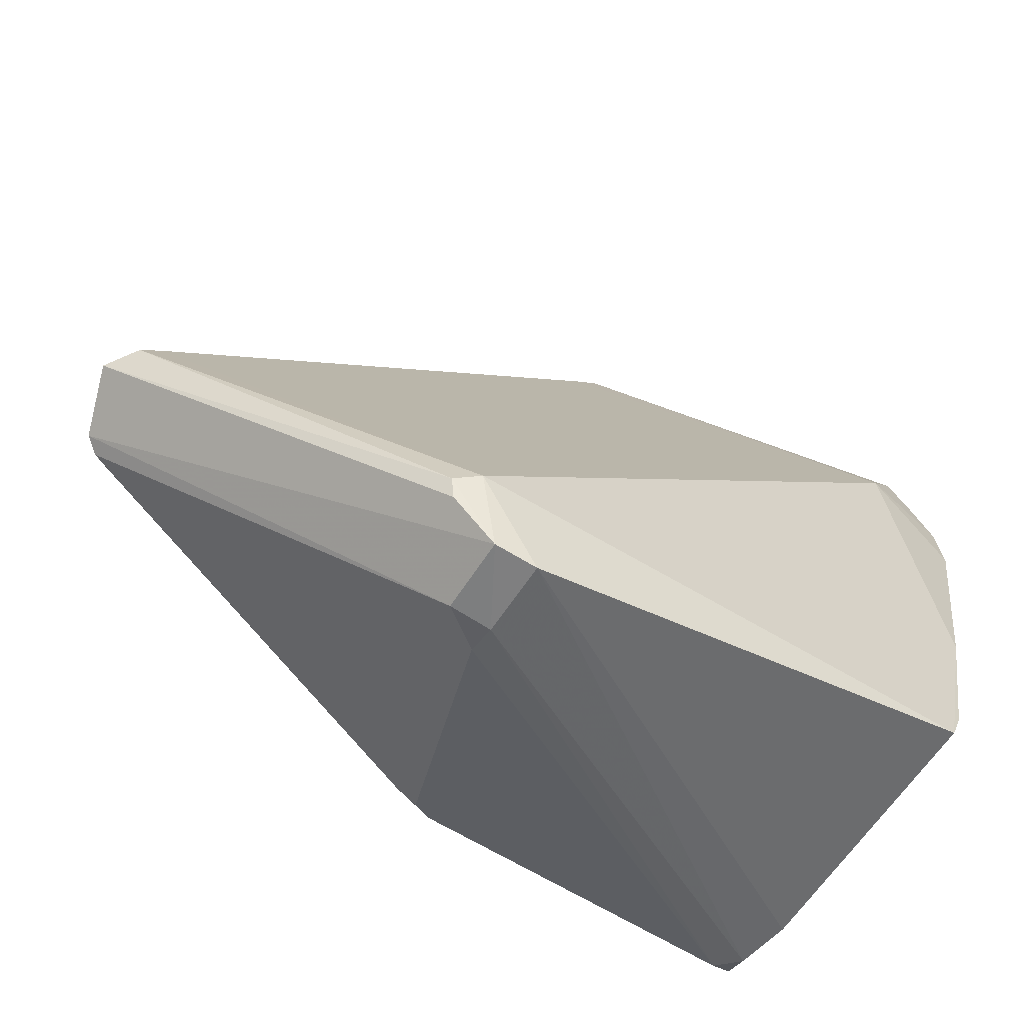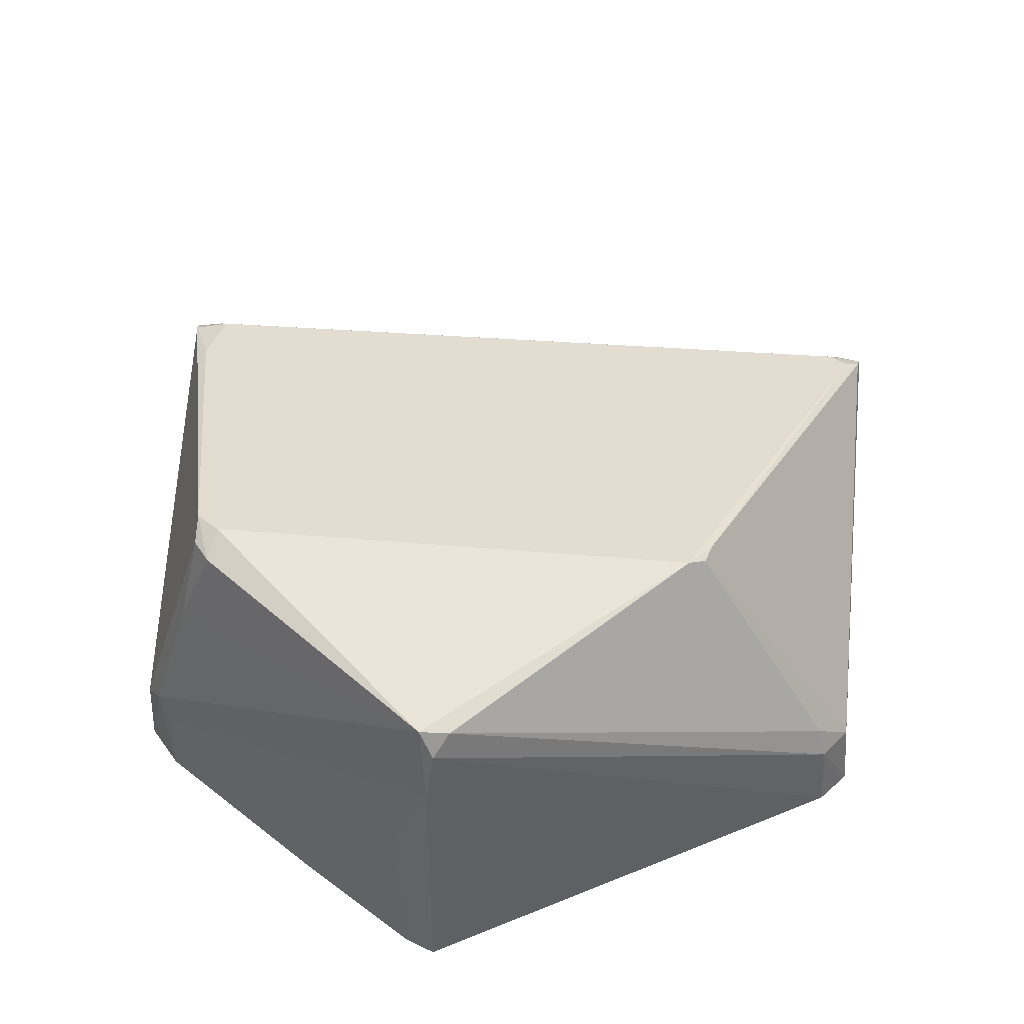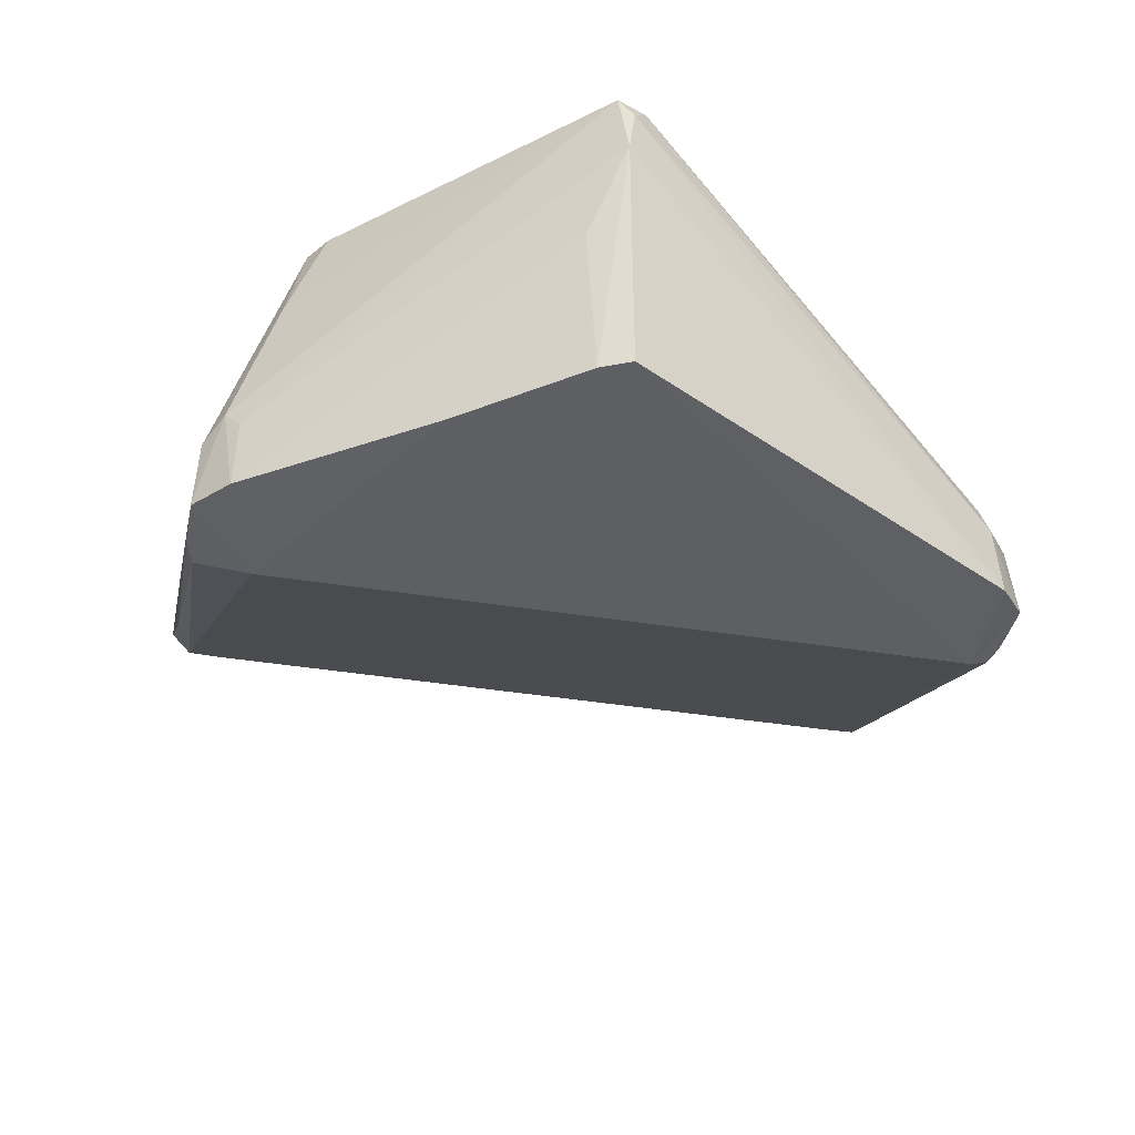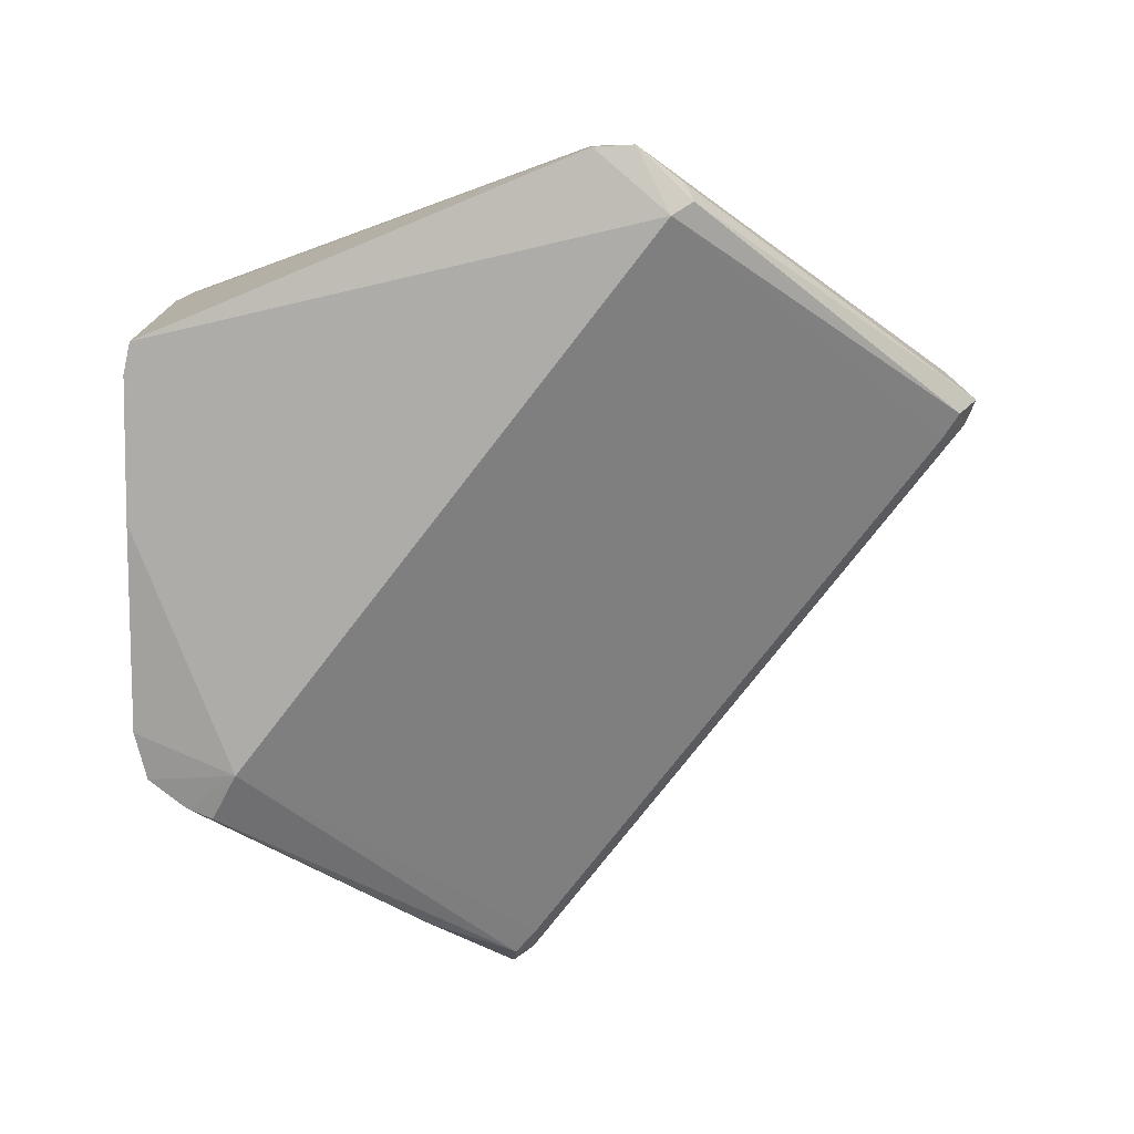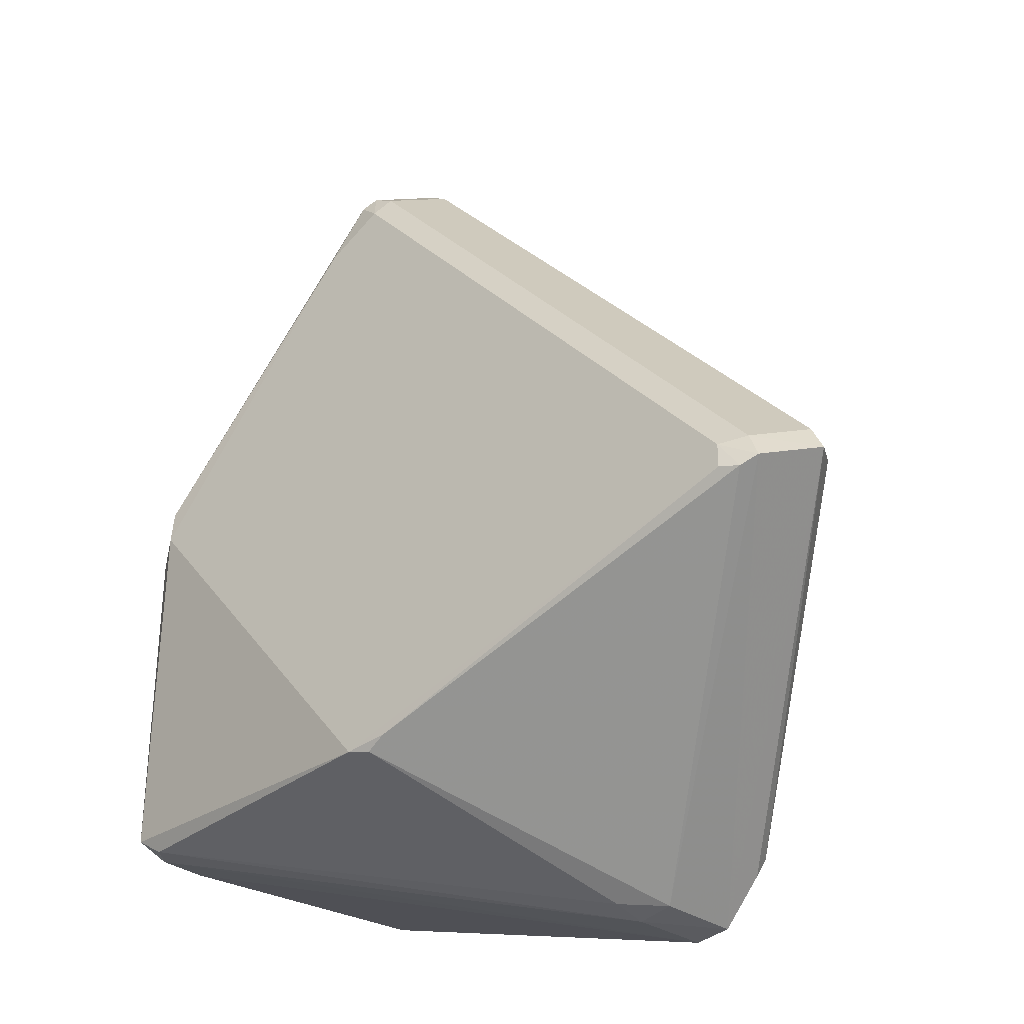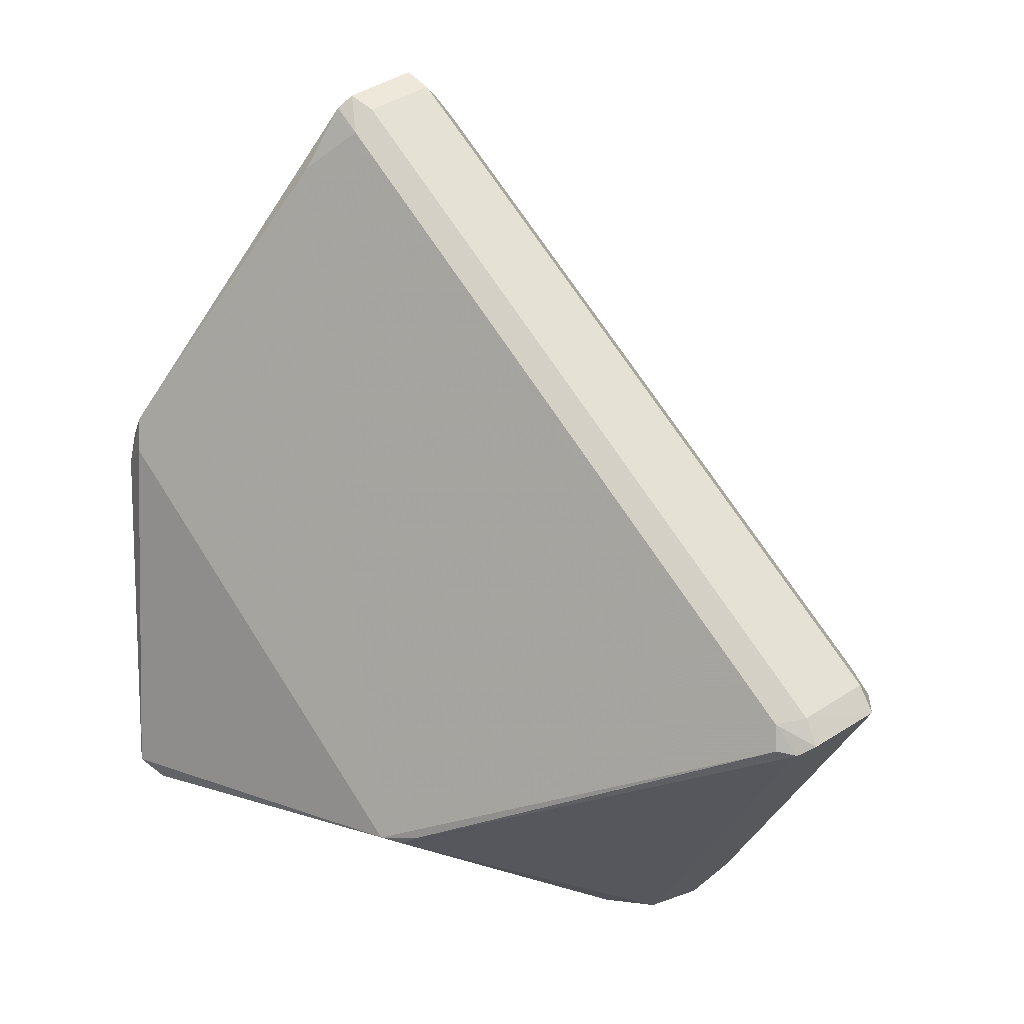
<metadata>
{"format":"obj","ext":"obj","renderer":"f3d","projection":"perspective","resolution":1024,"background":"white","views":[{"elev":-61.8,"azim":-32.4,"up":"+Z"},{"elev":46.0,"azim":139.7,"up":"+Y"},{"elev":-38.4,"azim":123.3,"up":"+Y"},{"elev":-75.3,"azim":-172.6,"up":"+Y"},{"elev":-27.6,"azim":-130.9,"up":"+Z"},{"elev":14.0,"azim":-141.2,"up":"+Z"}]}
</metadata>
<code>
o convex_1
v 3215 -2178 801.4
v 3183 -2208 713.7
v 3238 -2209 781.2
v 3237 -2170 729.2
v 3147 -2188 749.5
v 3238 -2209 727.3
v 3194 -2171 729.3
v 3208 -2191 809.2
v 3239 -2172 769
v 3180 -2211 721.3
v 3151 -2180 746.1
v 3244 -2200 775.9
v 3211 -2181 809.4
v 3187 -2200 714
v 3149 -2191 750.1
v 3236 -2170 767.7
v 3235 -2211 776.1
v 3245 -2209 770.3
v 3153 -2179 749.2
v 3238 -2178 727.4
v 3199 -2170 728.5
v 3183 -2200 714.5
v 3206 -2188 810.1
v 3235 -2170 727.5
v 3245 -2198 772.5
v 3187 -2209 713.4
v 3151 -2181 749.9
v 3209 -2188 811.7
v 3239 -2209 730.7
v 3212 -2180 808
v 3245 -2208 776
v 3239 -2172 765.6
v 3148 -2188 752.1
v 3187 -2197 715.1
v 3177 -2209 720.3
v 3209 -2179 805.6
v 3209 -2181 808
v 3239 -2190 731.9
v 3242 -2209 746.6
v 3149 -2181 747.2
v 3206 -2191 806.9
v 3236 -2171 771.3
v 3237 -2173 727.4
v 3245 -2200 770.2
v 3218 -2196 802.1
v 3241 -2209 779.7
v 3152 -2191 752.8
v 3153 -2179 746.4
v 3196 -2171 728.1
v 3178 -2208 718.3
v 3242 -2182 769.1
f 32 9 51
f 3 8 17
f 1 16 21
f 16 4 21
f 11 7 22
f 14 2 22
f 21 4 24
f 10 2 26
f 6 10 26
f 2 14 26
f 20 6 26
f 23 8 28
f 6 20 29
f 12 9 30
f 13 12 30
f 12 13 31
f 17 18 31
f 25 12 31
f 18 25 31
f 13 28 31
f 4 16 32
f 5 15 33
f 27 5 33
f 14 22 34
f 24 14 34
f 2 10 35
f 15 5 35
f 10 15 35
f 1 21 36
f 13 30 36
f 30 1 36
f 19 27 37
f 28 13 37
f 23 28 37
f 33 23 37
f 27 33 37
f 36 19 37
f 13 36 37
f 18 29 38
f 29 20 38
f 10 6 39
f 17 10 39
f 18 17 39
f 6 29 39
f 29 18 39
f 2 5 40
f 19 11 40
f 22 2 40
f 11 22 40
f 5 27 40
f 27 19 40
f 17 8 41
f 10 17 41
f 8 23 41
f 16 1 42
f 30 9 42
f 1 30 42
f 32 16 42
f 9 32 42
f 4 20 43
f 14 24 43
f 24 4 43
f 26 14 43
f 20 26 43
f 20 4 44
f 4 25 44
f 25 18 44
f 18 38 44
f 38 20 44
f 8 3 45
f 28 8 45
f 3 17 46
f 17 31 46
f 31 28 46
f 45 3 46
f 28 45 46
f 15 10 47
f 33 15 47
f 23 33 47
f 10 41 47
f 41 23 47
f 7 11 48
f 11 19 48
f 21 7 48
f 36 21 48
f 19 36 48
f 7 21 49
f 22 7 49
f 21 24 49
f 34 22 49
f 24 34 49
f 5 2 50
f 2 35 50
f 35 5 50
f 9 12 51
f 25 4 51
f 12 25 51
f 4 32 51

</code>
